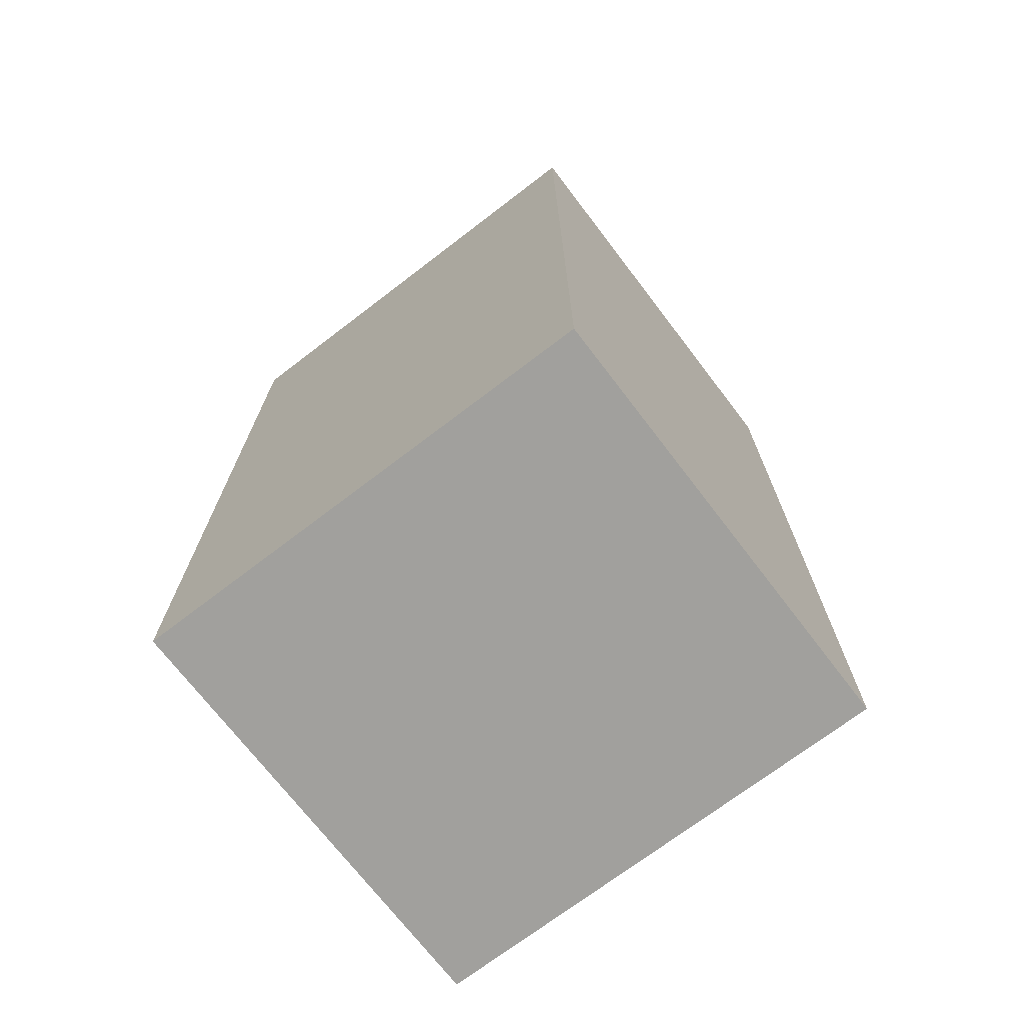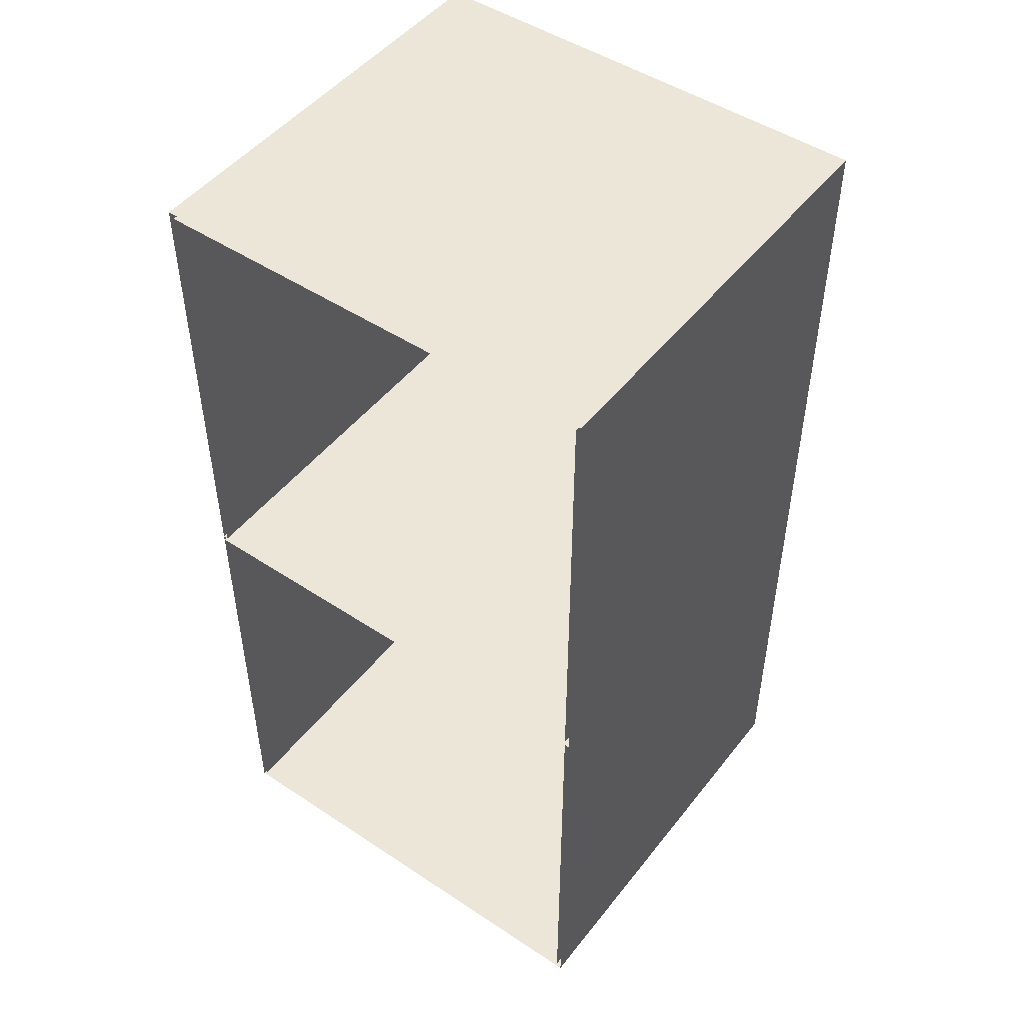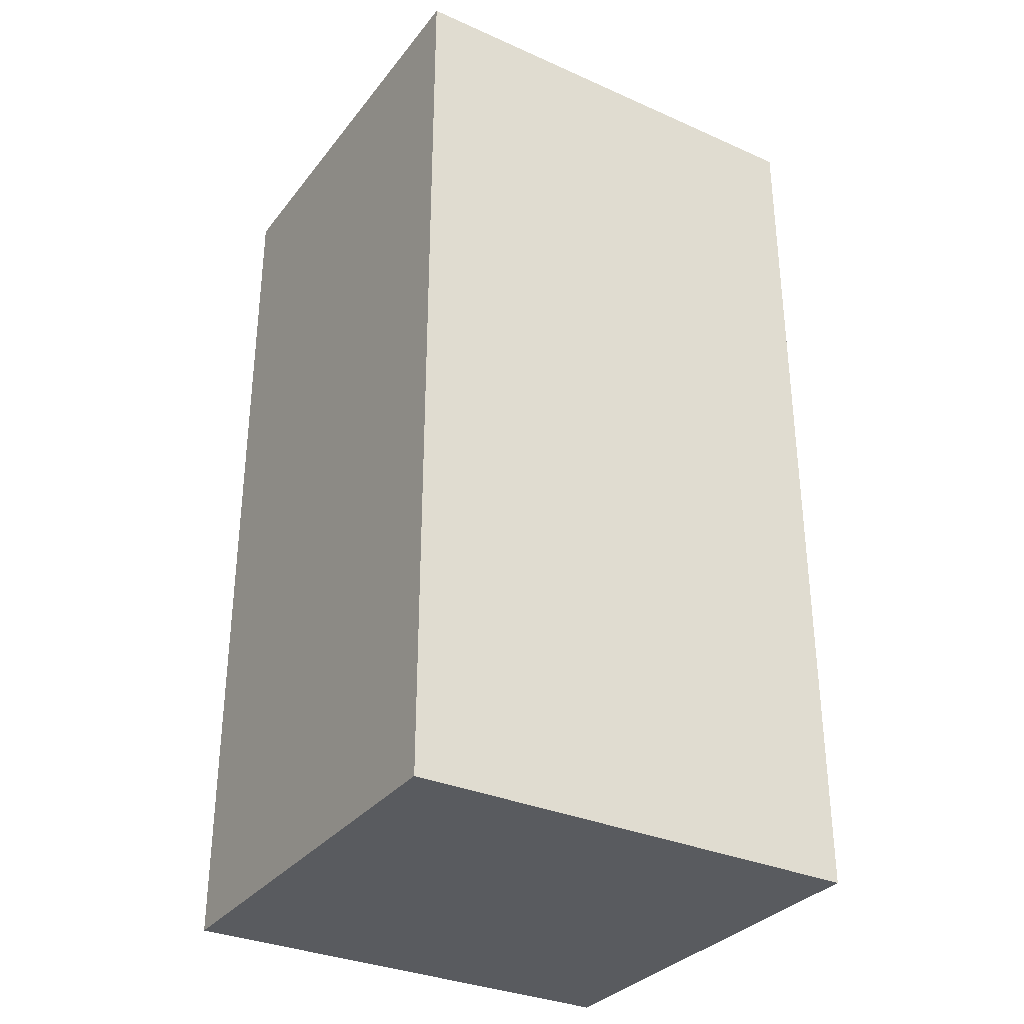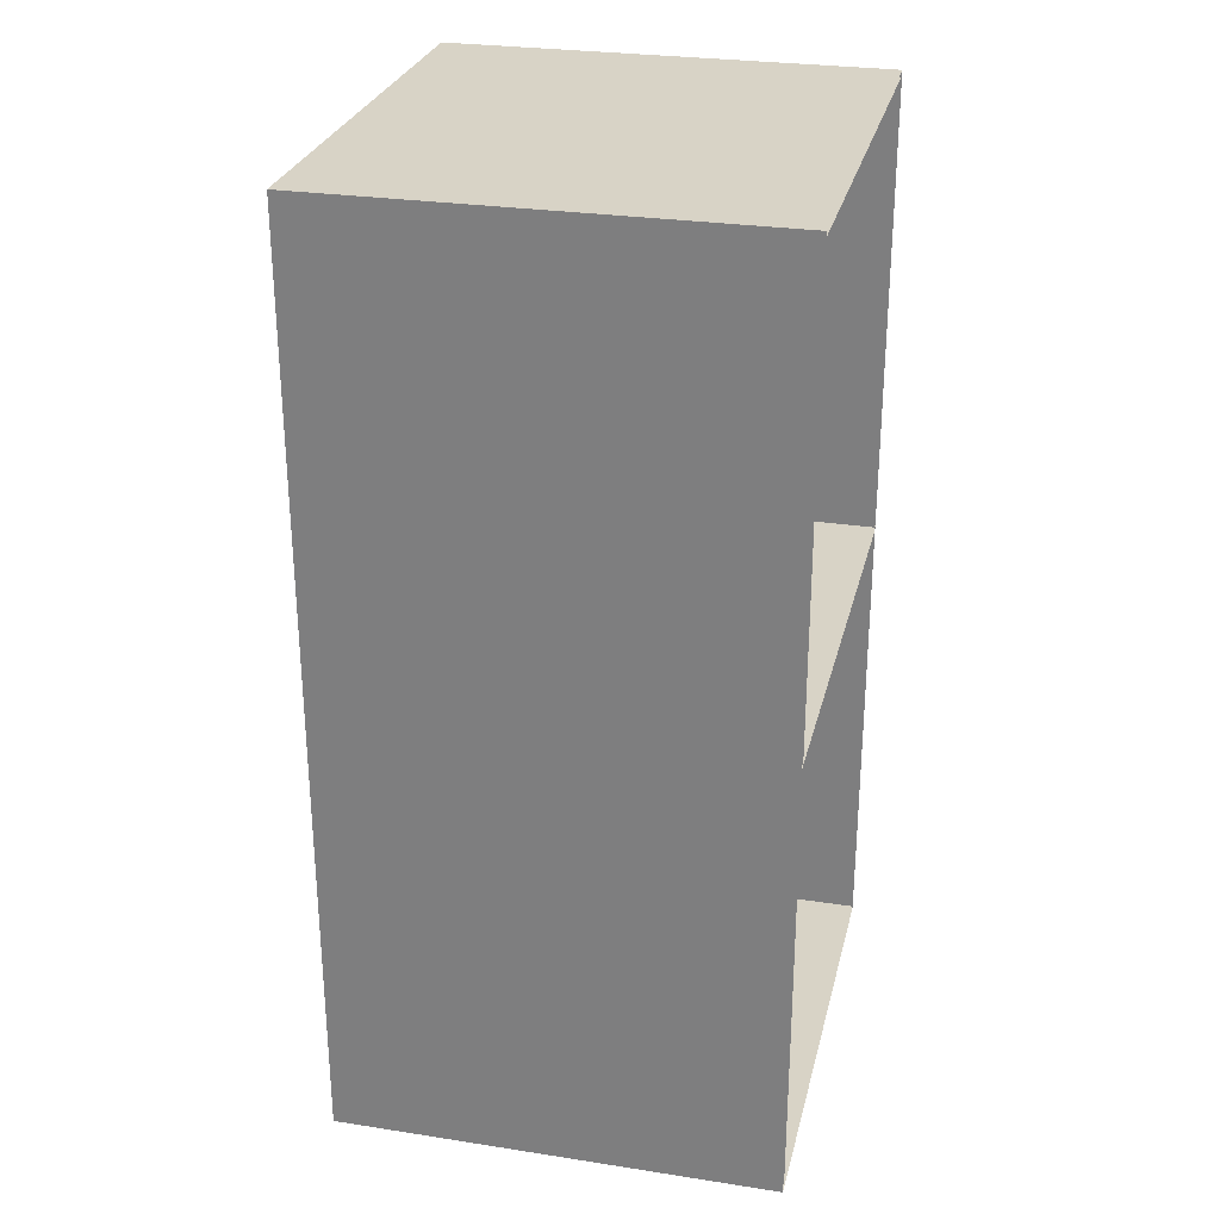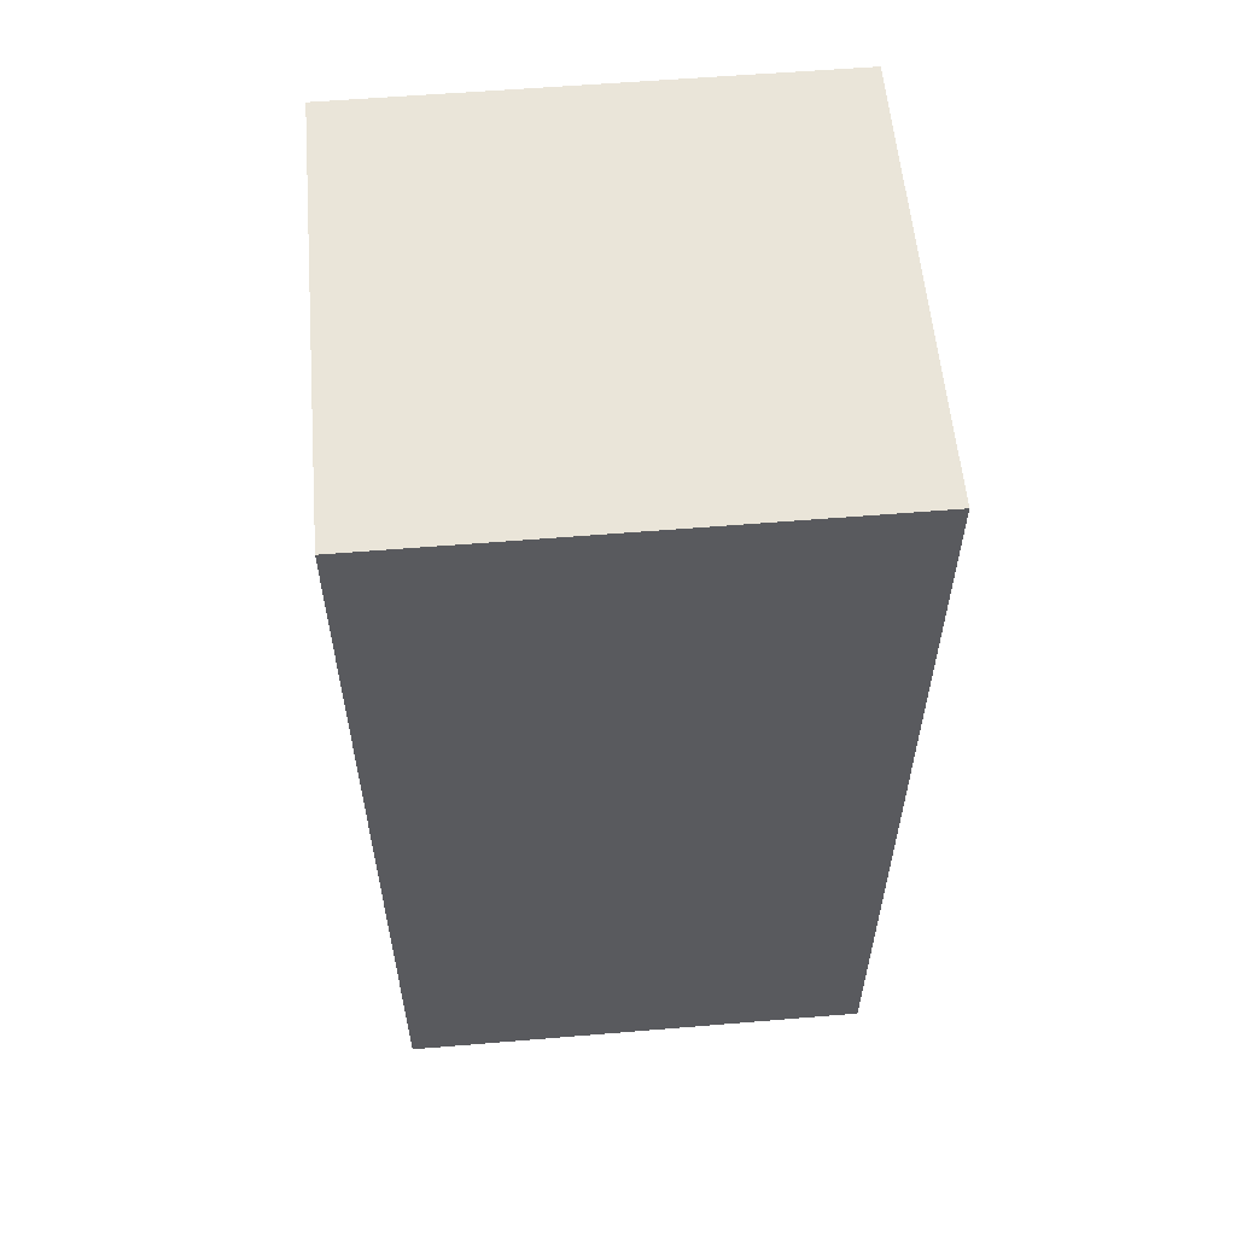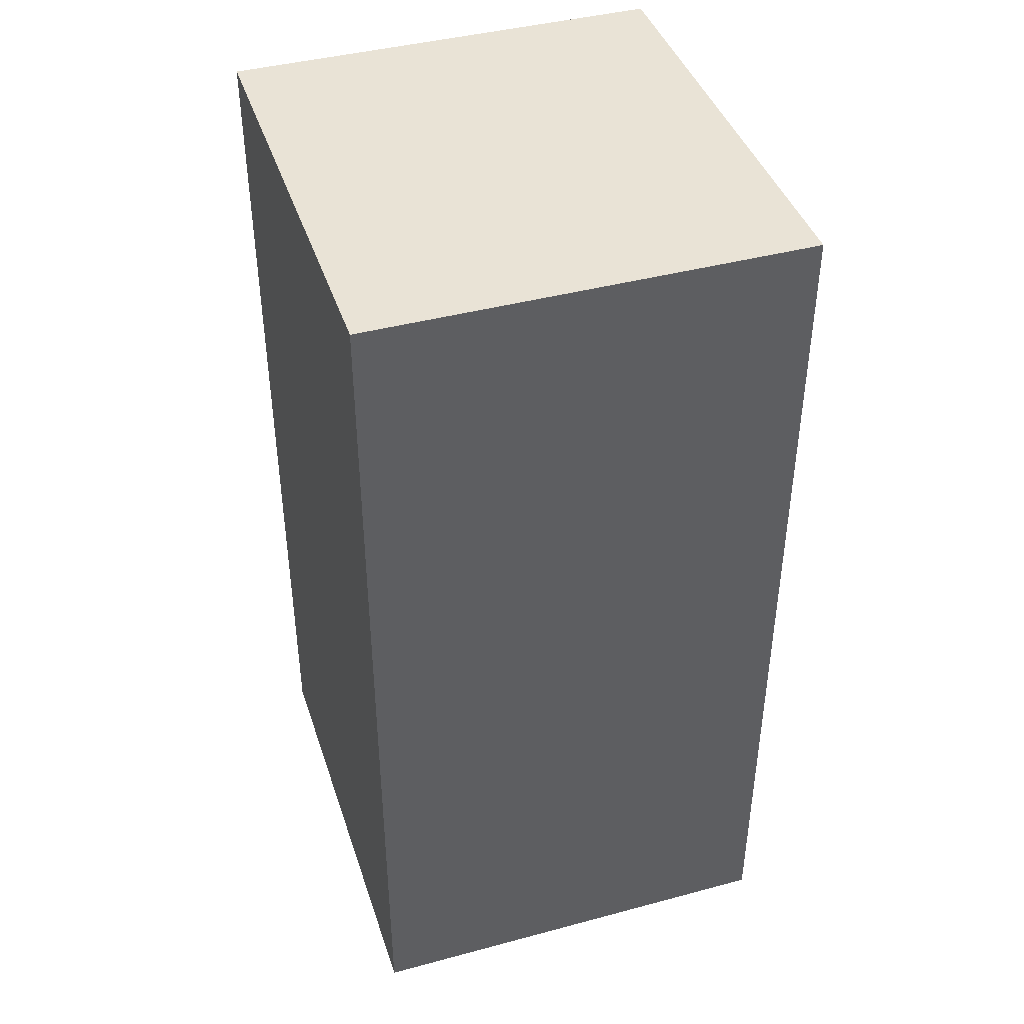
<metadata>
{"format":"obj","ext":"obj","renderer":"f3d","projection":"perspective","resolution":1024,"background":"white","views":[{"elev":-71.7,"azim":-142.6,"up":"+Z"},{"elev":48.7,"azim":36.4,"up":"+Z"},{"elev":-32.4,"azim":148.4,"up":"+Z"},{"elev":27.9,"azim":-76.8,"up":"+Z"},{"elev":57.9,"azim":175.1,"up":"+Z"},{"elev":42.1,"azim":-107.8,"up":"+Z"}]}
</metadata>
<code>
o cube2_copy105
v -27.82 0 0.3258
v -27.82 37.61 0.3258
v 12.19 37.61 0.3258
v 12.19 0 0.3258
v -27.82 0 -39.68
v -27.82 37.61 -39.68
v 12.19 37.61 -39.68
v 12.19 0 -39.68
v 11.75 0 -0.1143
v -27.38 0 -0.1143
v -27.38 0 -39.24
v 11.75 0 -39.24
v 11.75 36.97 -0.1143
v -27.38 36.97 -0.1143
v -27.38 36.97 -39.24
v 11.75 36.97 -39.24
g cube2_copy105_cube2_copy27_auv
f 1 4 2
f 2 4 3
f 2 5 1
f 2 7 6
f 3 7 2
f 4 7 3
f 5 7 8
f 6 5 2
f 6 7 5
f 8 7 4
f 9 13 12
f 10 13 9
f 11 15 10
f 12 15 11
f 13 10 14
f 14 10 15
f 14 15 13
f 15 12 16
f 16 12 13
f 16 13 15
o cube2_sep95
v -27.82 0 39.88
v -27.82 37.61 39.88
v 12.19 37.61 39.88
v 12.19 0 39.88
v -27.82 0 -0.1353
v -27.82 37.61 -0.1353
v 12.19 37.61 -0.1353
v 12.19 0 -0.1353
v 11.75 0 39.44
v -27.38 0 39.44
v -27.38 0 0.3049
v 11.75 0 0.3049
v 11.75 36.97 39.44
v -27.38 36.97 39.44
v -27.38 36.97 0.3049
v 11.75 36.97 0.3049
g cube2_sep95_cube2_copy27_auv
f 17 20 18
f 18 20 19
f 18 21 17
f 18 23 22
f 19 23 18
f 20 23 19
f 21 23 24
f 22 21 18
f 22 23 21
f 24 23 20
f 25 29 28
f 26 29 25
f 27 31 26
f 28 31 27
f 29 26 30
f 30 26 31
f 30 31 29
f 31 28 32
f 32 28 29
f 32 29 31

</code>
